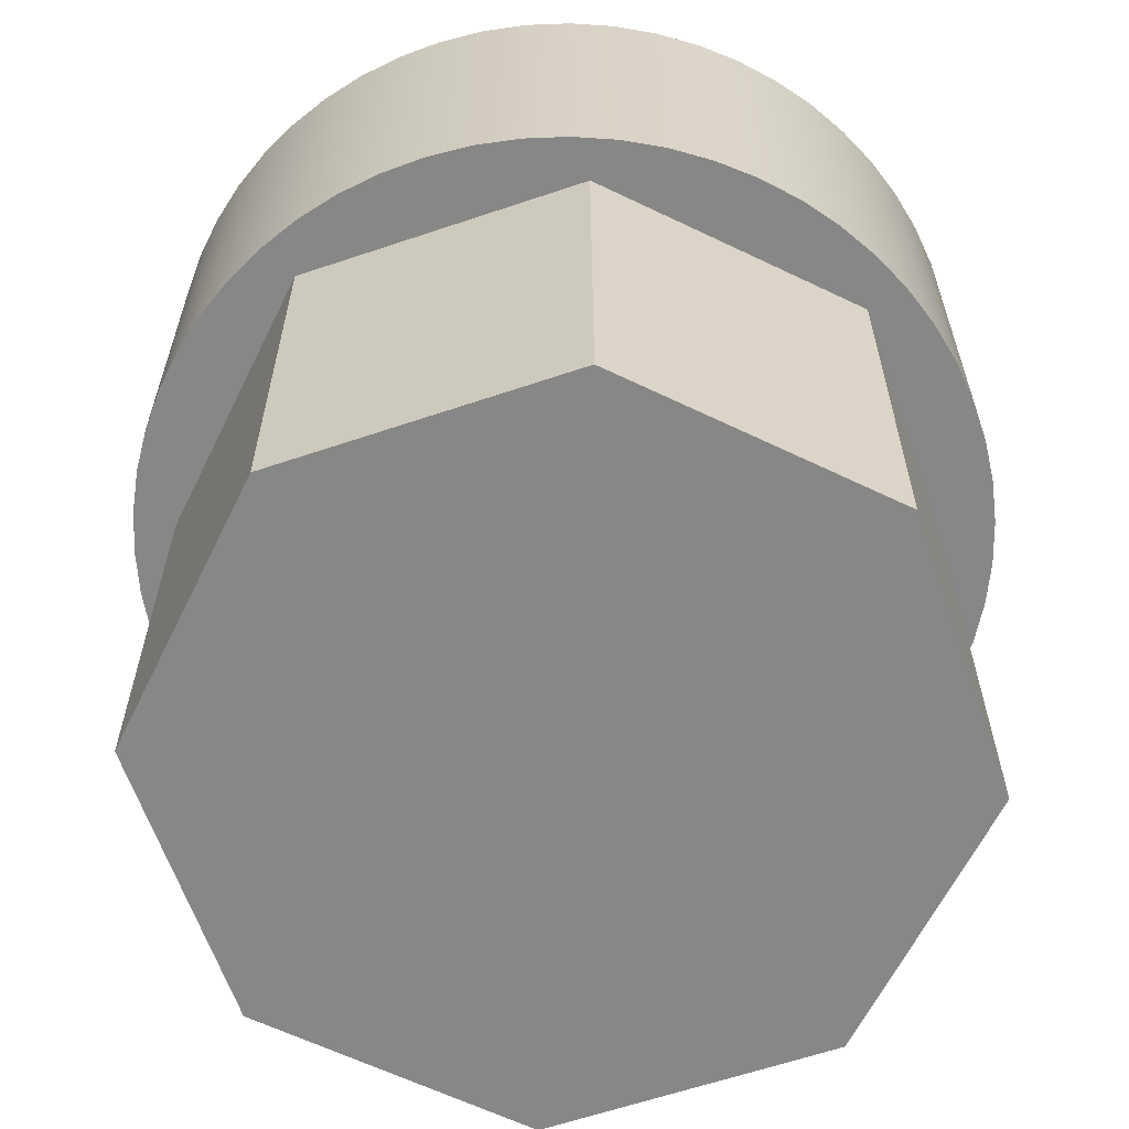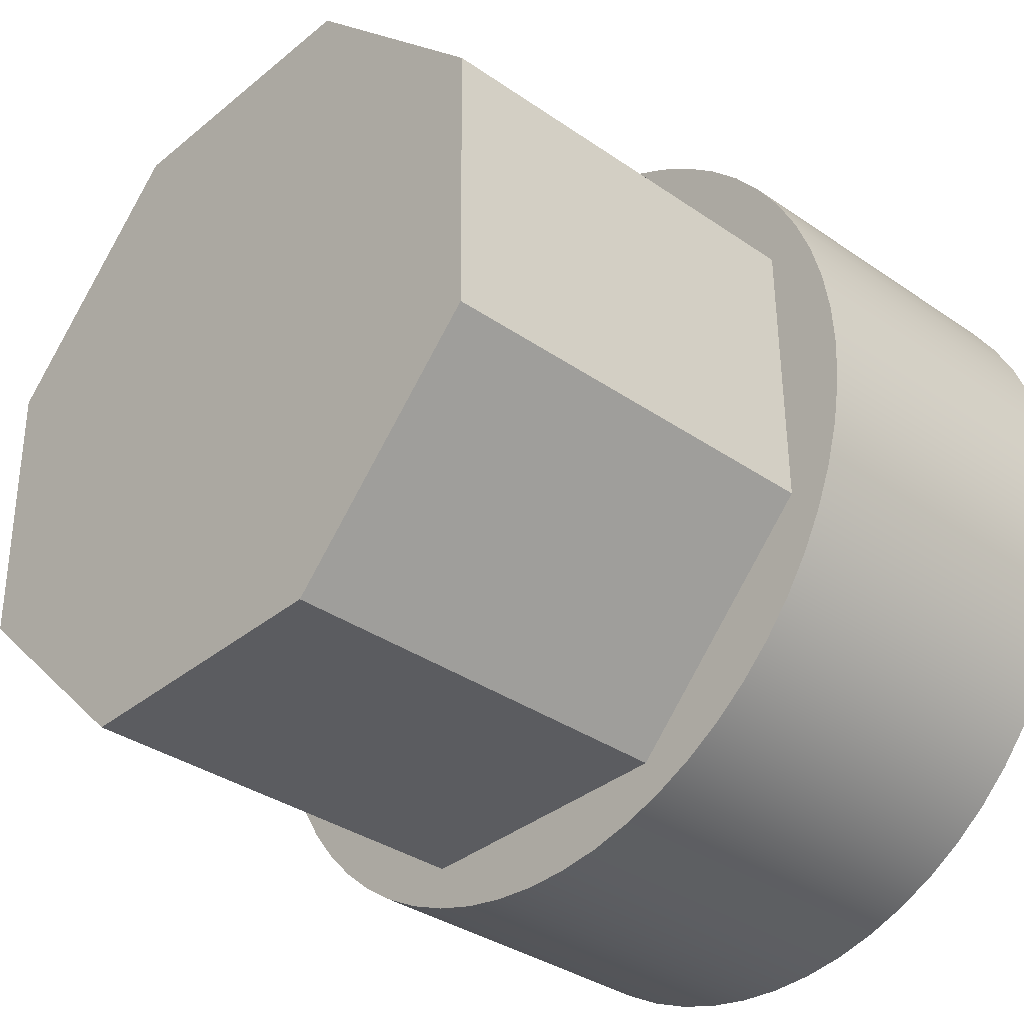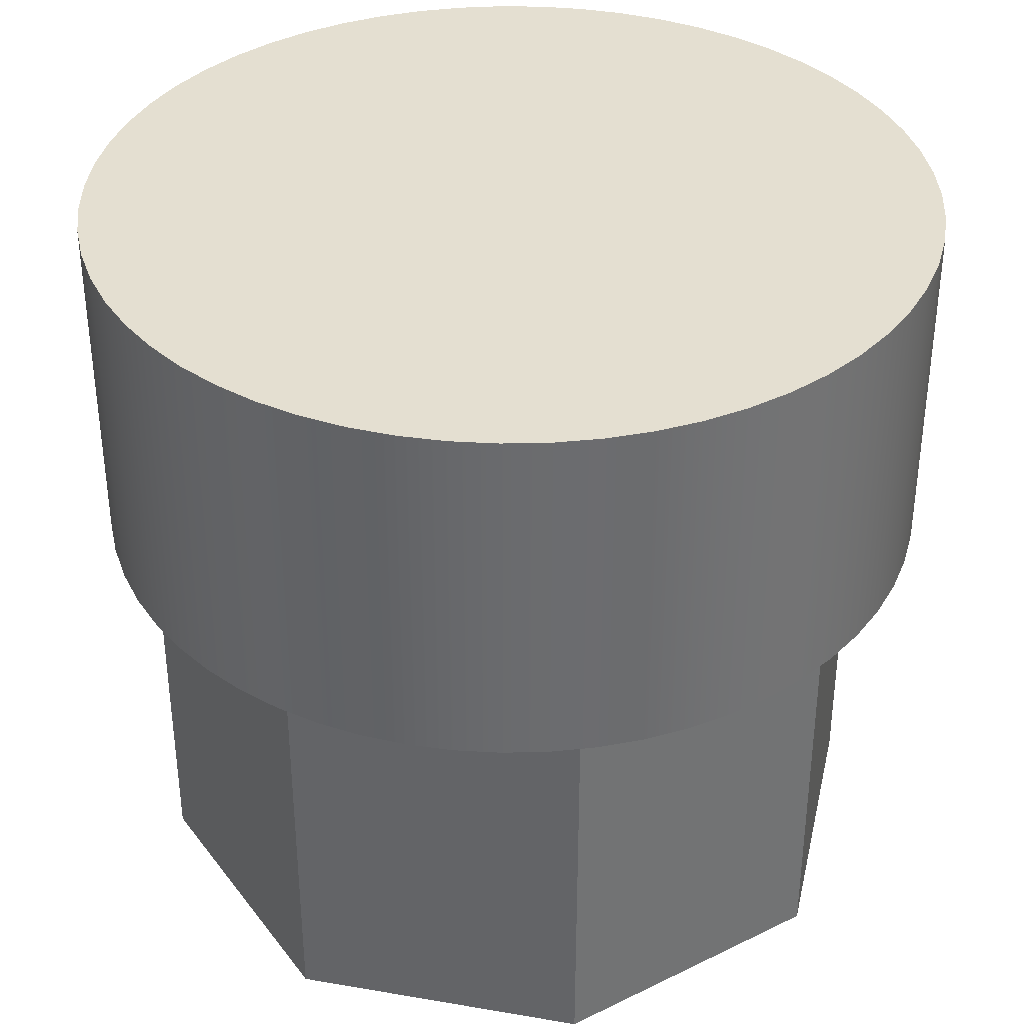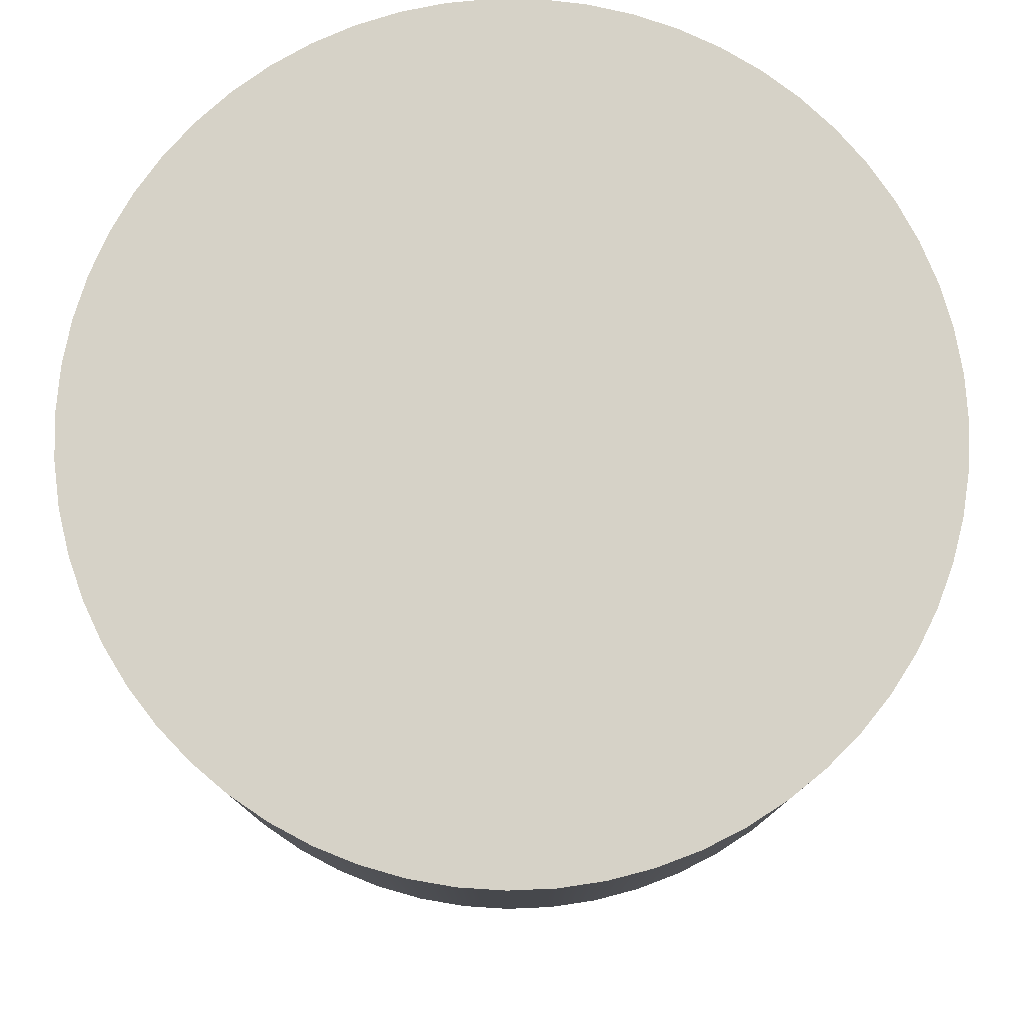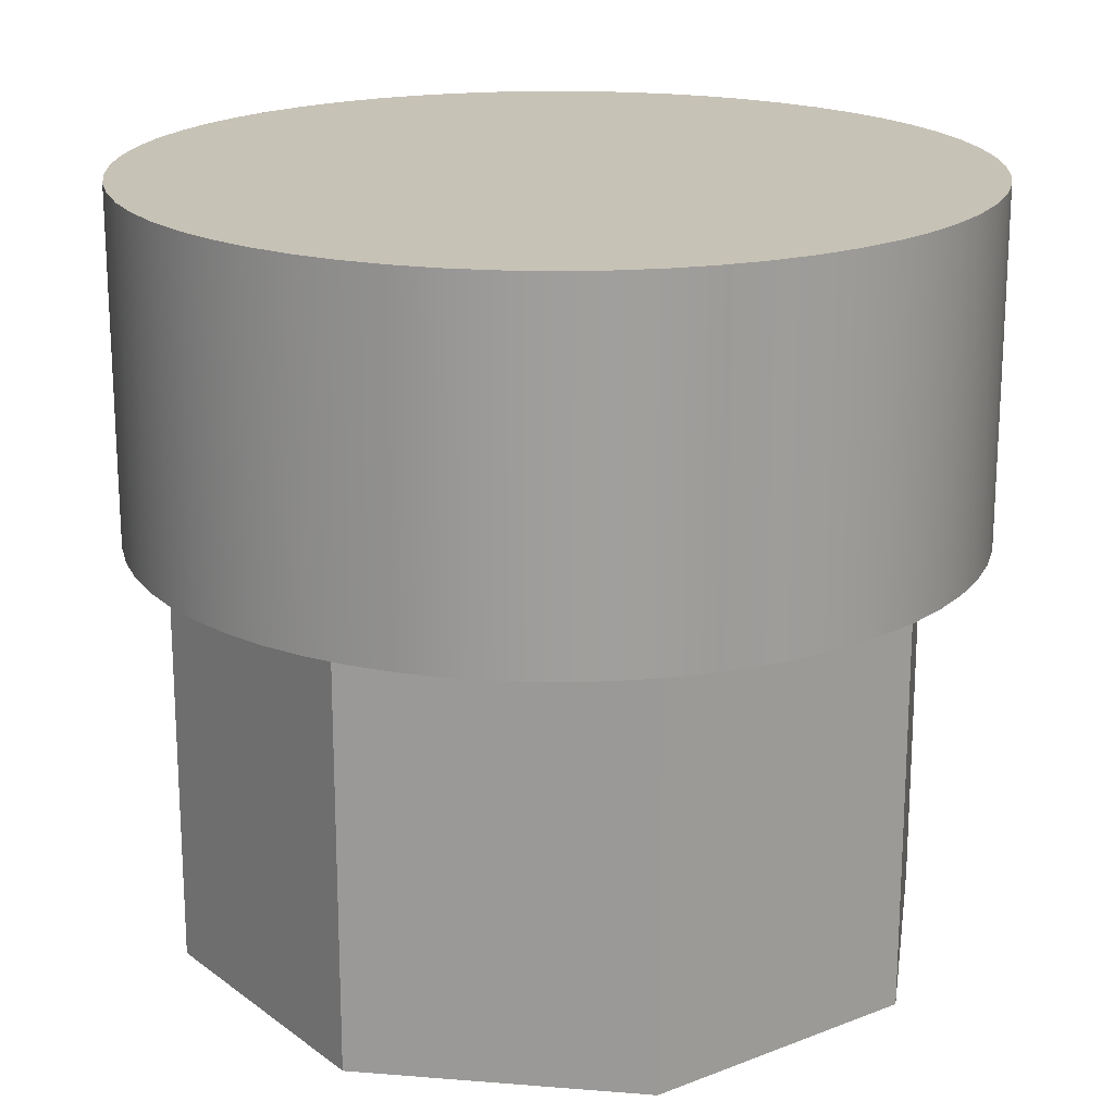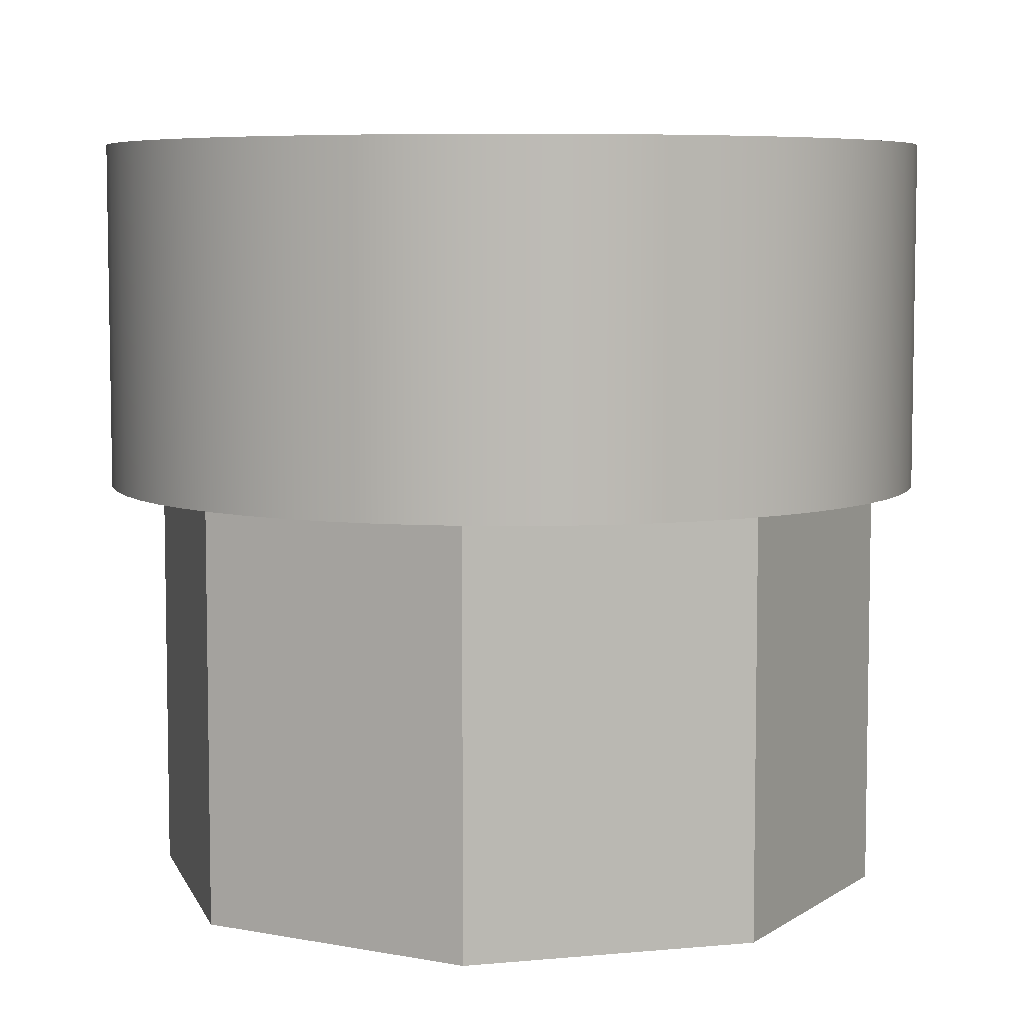
<metadata>
{"format":"obj","ext":"obj","renderer":"f3d","projection":"perspective","resolution":1024,"background":"white","views":[{"elev":-62.4,"azim":153.3,"up":"+Z"},{"elev":-34.8,"azim":-132.8,"up":"+Y"},{"elev":36.7,"azim":-168.0,"up":"+Z"},{"elev":78.6,"azim":-113.8,"up":"+Z"},{"elev":19.1,"azim":8.1,"up":"+Z"},{"elev":6.5,"azim":-151.2,"up":"+Z"}]}
</metadata>
<code>
v -1.062 -2.489 0
v 1.009 -2.511 0
v 1.009 -2.511 3
v -1.062 -2.489 3
v -2.511 -1.009 0
v -1.062 -2.489 0
v -1.062 -2.489 3
v -2.511 -1.009 3
v 1.062 2.489 0
v -1.009 2.511 0
v -1.009 2.511 3
v 1.062 2.489 3
v 1.009 -2.511 0
v 2.489 -1.062 0
v 2.489 -1.062 3
v 1.009 -2.511 3
v -2.511 -1.009 3
v -1.062 -2.489 3
v 1.009 -2.511 3
v 2.489 -1.062 3
v 2.511 1.009 3
v 1.062 2.489 3
v -1.009 2.511 3
v -2.489 1.062 3
v -1.062 -2.489 0
v -2.511 -1.009 0
v -2.489 1.062 0
v -1.009 2.511 0
v 1.062 2.489 0
v 2.511 1.009 0
v 2.489 -1.062 0
v 1.009 -2.511 0
v 2.489 -1.062 0
v 2.511 1.009 0
v 2.511 1.009 3
v 2.489 -1.062 3
v -2.489 1.062 0
v -2.511 -1.009 0
v -2.511 -1.009 3
v -2.489 1.062 3
v -1.009 2.511 0
v -2.489 1.062 0
v -2.489 1.062 3
v -1.009 2.511 3
v 2.511 1.009 0
v 1.062 2.489 0
v 1.062 2.489 3
v 2.511 1.009 3
v -3 -3.674e-16 5.5
v -2.983 -0.3189 5.5
v -2.932 -0.6341 5.5
v -2.848 -0.9422 5.5
v -2.732 -1.24 5.5
v -2.585 -1.523 5.5
v -2.408 -1.789 5.5
v -2.204 -2.035 5.5
v -1.976 -2.258 5.5
v -1.724 -2.455 5.5
v -1.454 -2.624 5.5
v -1.166 -2.764 5.5
v -0.8661 -2.872 5.5
v -0.5559 -2.948 5.5
v -0.2394 -2.99 5.5
v 0.07986 -2.999 5.5
v 0.3982 -2.973 5.5
v 0.712 -2.914 5.5
v 1.018 -2.822 5.5
v 1.312 -2.698 5.5
v 1.591 -2.543 5.5
v 1.853 -2.36 5.5
v 2.093 -2.149 5.5
v 2.31 -1.915 5.5
v 2.5 -1.658 5.5
v 2.662 -1.383 5.5
v 2.794 -1.092 5.5
v 2.894 -0.7893 5.5
v 2.962 -0.4772 5.5
v 2.996 -0.1597 5.5
v 2.996 0.1597 5.5
v 2.962 0.4772 5.5
v 2.894 0.7893 5.5
v 2.794 1.092 5.5
v 2.662 1.383 5.5
v 2.5 1.658 5.5
v 2.31 1.915 5.5
v 2.093 2.149 5.5
v 1.853 2.36 5.5
v 1.591 2.543 5.5
v 1.312 2.698 5.5
v 1.018 2.822 5.5
v 0.712 2.914 5.5
v 0.3982 2.973 5.5
v 0.07986 2.999 5.5
v -0.2394 2.99 5.5
v -0.5559 2.948 5.5
v -0.8661 2.872 5.5
v -1.166 2.764 5.5
v -1.454 2.624 5.5
v -1.724 2.455 5.5
v -1.976 2.258 5.5
v -2.204 2.035 5.5
v -2.408 1.789 5.5
v -2.585 1.523 5.5
v -2.732 1.24 5.5
v -2.848 0.9422 5.5
v -2.932 0.6341 5.5
v -2.983 0.3189 5.5
v -3 -3.674e-16 5.5
v -2.983 0.3189 5.5
v -2.932 0.6341 5.5
v -2.848 0.9422 5.5
v -2.732 1.24 5.5
v -2.585 1.523 5.5
v -2.408 1.789 5.5
v -2.204 2.035 5.5
v -1.976 2.258 5.5
v -1.724 2.455 5.5
v -1.454 2.624 5.5
v -1.166 2.764 5.5
v -0.8661 2.872 5.5
v -0.5559 2.948 5.5
v -0.2394 2.99 5.5
v 0.07986 2.999 5.5
v 0.3982 2.973 5.5
v 0.712 2.914 5.5
v 1.018 2.822 5.5
v 1.312 2.698 5.5
v 1.591 2.543 5.5
v 1.853 2.36 5.5
v 2.093 2.149 5.5
v 2.31 1.915 5.5
v 2.5 1.658 5.5
v 2.662 1.383 5.5
v 2.794 1.092 5.5
v 2.894 0.7893 5.5
v 2.962 0.4772 5.5
v 2.996 0.1597 5.5
v 2.996 -0.1597 5.5
v 2.962 -0.4772 5.5
v 2.894 -0.7893 5.5
v 2.794 -1.092 5.5
v 2.662 -1.383 5.5
v 2.5 -1.658 5.5
v 2.31 -1.915 5.5
v 2.093 -2.149 5.5
v 1.853 -2.36 5.5
v 1.591 -2.543 5.5
v 1.312 -2.698 5.5
v 1.018 -2.822 5.5
v 0.712 -2.914 5.5
v 0.3982 -2.973 5.5
v 0.07986 -2.999 5.5
v -0.2394 -2.99 5.5
v -0.5559 -2.948 5.5
v -0.8661 -2.872 5.5
v -1.166 -2.764 5.5
v -1.454 -2.624 5.5
v -1.724 -2.455 5.5
v -1.976 -2.258 5.5
v -2.204 -2.035 5.5
v -2.408 -1.789 5.5
v -2.585 -1.523 5.5
v -2.732 -1.24 5.5
v -2.848 -0.9422 5.5
v -2.932 -0.6341 5.5
v -2.983 -0.3189 5.5
v -3 -3.674e-16 3
v -2.983 -0.3189 3
v -2.932 -0.6341 3
v -2.848 -0.9422 3
v -2.732 -1.24 3
v -2.585 -1.523 3
v -2.408 -1.789 3
v -2.204 -2.035 3
v -1.976 -2.258 3
v -1.724 -2.455 3
v -1.454 -2.624 3
v -1.166 -2.764 3
v -0.8661 -2.872 3
v -0.5559 -2.948 3
v -0.2394 -2.99 3
v 0.07986 -2.999 3
v 0.3982 -2.973 3
v 0.712 -2.914 3
v 1.018 -2.822 3
v 1.312 -2.698 3
v 1.591 -2.543 3
v 1.853 -2.36 3
v 2.093 -2.149 3
v 2.31 -1.915 3
v 2.5 -1.658 3
v 2.662 -1.383 3
v 2.794 -1.092 3
v 2.894 -0.7893 3
v 2.962 -0.4772 3
v 2.996 -0.1597 3
v 2.996 0.1597 3
v 2.962 0.4772 3
v 2.894 0.7893 3
v 2.794 1.092 3
v 2.662 1.383 3
v 2.5 1.658 3
v 2.31 1.915 3
v 2.093 2.149 3
v 1.853 2.36 3
v 1.591 2.543 3
v 1.312 2.698 3
v 1.018 2.822 3
v 0.712 2.914 3
v 0.3982 2.973 3
v 0.07986 2.999 3
v -0.2394 2.99 3
v -0.5559 2.948 3
v -0.8661 2.872 3
v -1.166 2.764 3
v -1.454 2.624 3
v -1.724 2.455 3
v -1.976 2.258 3
v -2.204 2.035 3
v -2.408 1.789 3
v -2.585 1.523 3
v -2.732 1.24 3
v -2.848 0.9422 3
v -2.932 0.6341 3
v -2.983 0.3189 3
v -3 -3.674e-16 3
v -3 -3.674e-16 5.5
v -3 -3.674e-16 3
v -2.983 0.3189 3
v -2.932 0.6341 3
v -2.848 0.9422 3
v -2.732 1.24 3
v -2.585 1.523 3
v -2.408 1.789 3
v -2.204 2.035 3
v -1.976 2.258 3
v -1.724 2.455 3
v -1.454 2.624 3
v -1.166 2.764 3
v -0.8661 2.872 3
v -0.5559 2.948 3
v -0.2394 2.99 3
v 0.07986 2.999 3
v 0.3982 2.973 3
v 0.712 2.914 3
v 1.018 2.822 3
v 1.312 2.698 3
v 1.591 2.543 3
v 1.853 2.36 3
v 2.093 2.149 3
v 2.31 1.915 3
v 2.5 1.658 3
v 2.662 1.383 3
v 2.794 1.092 3
v 2.894 0.7893 3
v 2.962 0.4772 3
v 2.996 0.1597 3
v 2.996 -0.1597 3
v 2.962 -0.4772 3
v 2.894 -0.7893 3
v 2.794 -1.092 3
v 2.662 -1.383 3
v 2.5 -1.658 3
v 2.31 -1.915 3
v 2.093 -2.149 3
v 1.853 -2.36 3
v 1.591 -2.543 3
v 1.312 -2.698 3
v 1.018 -2.822 3
v 0.712 -2.914 3
v 0.3982 -2.973 3
v 0.07986 -2.999 3
v -0.2394 -2.99 3
v -0.5559 -2.948 3
v -0.8661 -2.872 3
v -1.166 -2.764 3
v -1.454 -2.624 3
v -1.724 -2.455 3
v -1.976 -2.258 3
v -2.204 -2.035 3
v -2.408 -1.789 3
v -2.585 -1.523 3
v -2.732 -1.24 3
v -2.848 -0.9422 3
v -2.932 -0.6341 3
v -2.983 -0.3189 3
f 1 2 4
f 4 2 3
f 5 6 8
f 8 6 7
f 9 10 12
f 12 10 11
f 13 14 16
f 16 14 15
f 18 20 17
f 17 20 21
f 17 21 24
f 24 21 22
f 24 22 23
f 18 19 20
f 32 25 31
f 31 25 26
f 31 26 30
f 30 26 27
f 30 27 29
f 29 27 28
f 33 34 36
f 36 34 35
f 37 38 40
f 40 38 39
f 41 42 44
f 44 42 43
f 45 46 48
f 48 46 47
f 49 50 107
f 107 50 106
f 106 50 105
f 105 50 104
f 104 50 103
f 103 50 102
f 102 50 101
f 101 50 100
f 100 50 99
f 99 50 98
f 98 50 97
f 97 50 96
f 96 50 95
f 95 50 94
f 94 50 93
f 93 50 92
f 92 50 91
f 91 50 90
f 90 50 89
f 89 50 88
f 88 50 87
f 87 50 86
f 86 50 85
f 85 50 84
f 84 50 83
f 83 50 82
f 82 50 81
f 81 50 80
f 80 50 79
f 79 50 78
f 78 50 77
f 77 50 51
f 77 51 76
f 76 51 52
f 76 52 75
f 75 52 53
f 75 53 74
f 74 53 54
f 74 54 73
f 73 54 55
f 73 55 72
f 72 55 56
f 72 56 71
f 71 56 57
f 71 57 70
f 70 57 58
f 70 58 69
f 69 58 59
f 69 59 68
f 68 59 60
f 68 60 67
f 67 60 61
f 67 61 66
f 66 61 62
f 66 62 65
f 65 62 63
f 65 63 64
f 109 225 108
f 108 225 226
f 227 167 166
f 166 167 168
f 166 168 165
f 165 168 169
f 165 169 164
f 164 169 170
f 164 170 163
f 163 170 171
f 163 171 162
f 162 171 172
f 162 172 161
f 161 172 173
f 161 173 160
f 160 173 174
f 160 174 159
f 159 174 175
f 159 175 158
f 158 175 176
f 158 176 157
f 157 176 177
f 157 177 156
f 156 177 178
f 156 178 155
f 155 178 179
f 155 179 154
f 154 179 180
f 154 180 153
f 153 180 181
f 153 181 152
f 152 181 182
f 152 182 151
f 151 182 183
f 151 183 150
f 150 183 184
f 150 184 149
f 149 184 185
f 149 185 148
f 148 185 186
f 148 186 147
f 147 186 187
f 147 187 146
f 146 187 188
f 146 188 145
f 145 188 189
f 145 189 144
f 144 189 190
f 144 190 143
f 143 190 191
f 143 191 142
f 142 191 192
f 142 192 141
f 141 192 193
f 141 193 140
f 140 193 194
f 140 194 139
f 139 194 195
f 139 195 138
f 138 195 196
f 138 196 137
f 137 196 197
f 137 197 136
f 136 197 198
f 136 198 135
f 135 198 199
f 135 199 134
f 134 199 200
f 134 200 133
f 133 200 201
f 133 201 132
f 132 201 202
f 132 202 131
f 131 202 203
f 131 203 130
f 130 203 204
f 130 204 129
f 129 204 205
f 129 205 128
f 128 205 206
f 128 206 127
f 127 206 207
f 127 207 126
f 126 207 208
f 126 208 125
f 125 208 209
f 125 209 124
f 124 209 210
f 124 210 123
f 123 210 211
f 123 211 122
f 122 211 212
f 122 212 121
f 121 212 213
f 121 213 120
f 120 213 214
f 120 214 119
f 119 214 215
f 119 215 118
f 118 215 216
f 118 216 117
f 117 216 217
f 117 217 116
f 116 217 218
f 116 218 115
f 115 218 219
f 115 219 114
f 114 219 220
f 114 220 113
f 113 220 221
f 113 221 112
f 112 221 222
f 112 222 111
f 111 222 223
f 111 223 110
f 110 223 224
f 110 224 109
f 109 224 225
f 228 229 286
f 286 229 230
f 286 230 231
f 231 232 286
f 286 232 233
f 286 233 234
f 234 235 286
f 286 235 236
f 286 236 237
f 237 238 286
f 286 238 239
f 286 239 240
f 240 241 286
f 286 241 242
f 286 242 243
f 243 244 286
f 286 244 245
f 286 245 246
f 246 247 286
f 286 247 248
f 286 248 249
f 249 250 286
f 286 250 251
f 286 251 252
f 252 253 286
f 286 253 254
f 286 254 255
f 255 256 286
f 286 256 257
f 286 257 258
f 258 259 286
f 286 259 285
f 285 259 260
f 285 260 284
f 284 260 261
f 284 261 283
f 283 261 262
f 283 262 282
f 282 262 263
f 282 263 281
f 281 263 264
f 281 264 280
f 280 264 265
f 280 265 279
f 279 265 266
f 279 266 278
f 278 266 267
f 278 267 277
f 277 267 268
f 277 268 276
f 276 268 269
f 276 269 275
f 275 269 270
f 275 270 274
f 274 270 271
f 274 271 273
f 273 271 272

</code>
